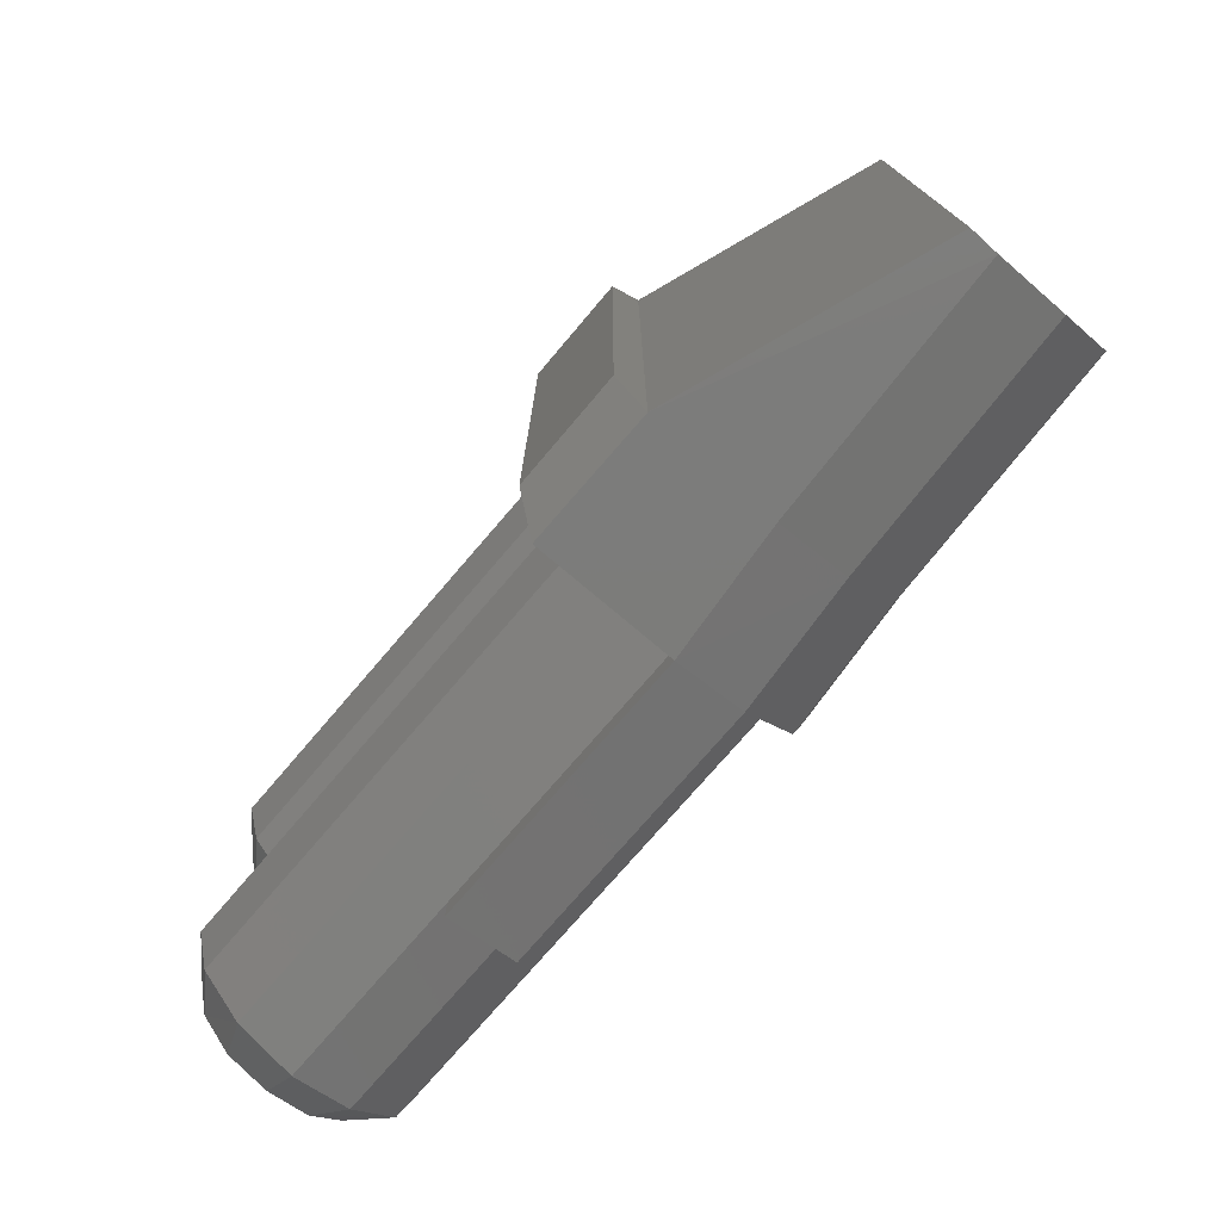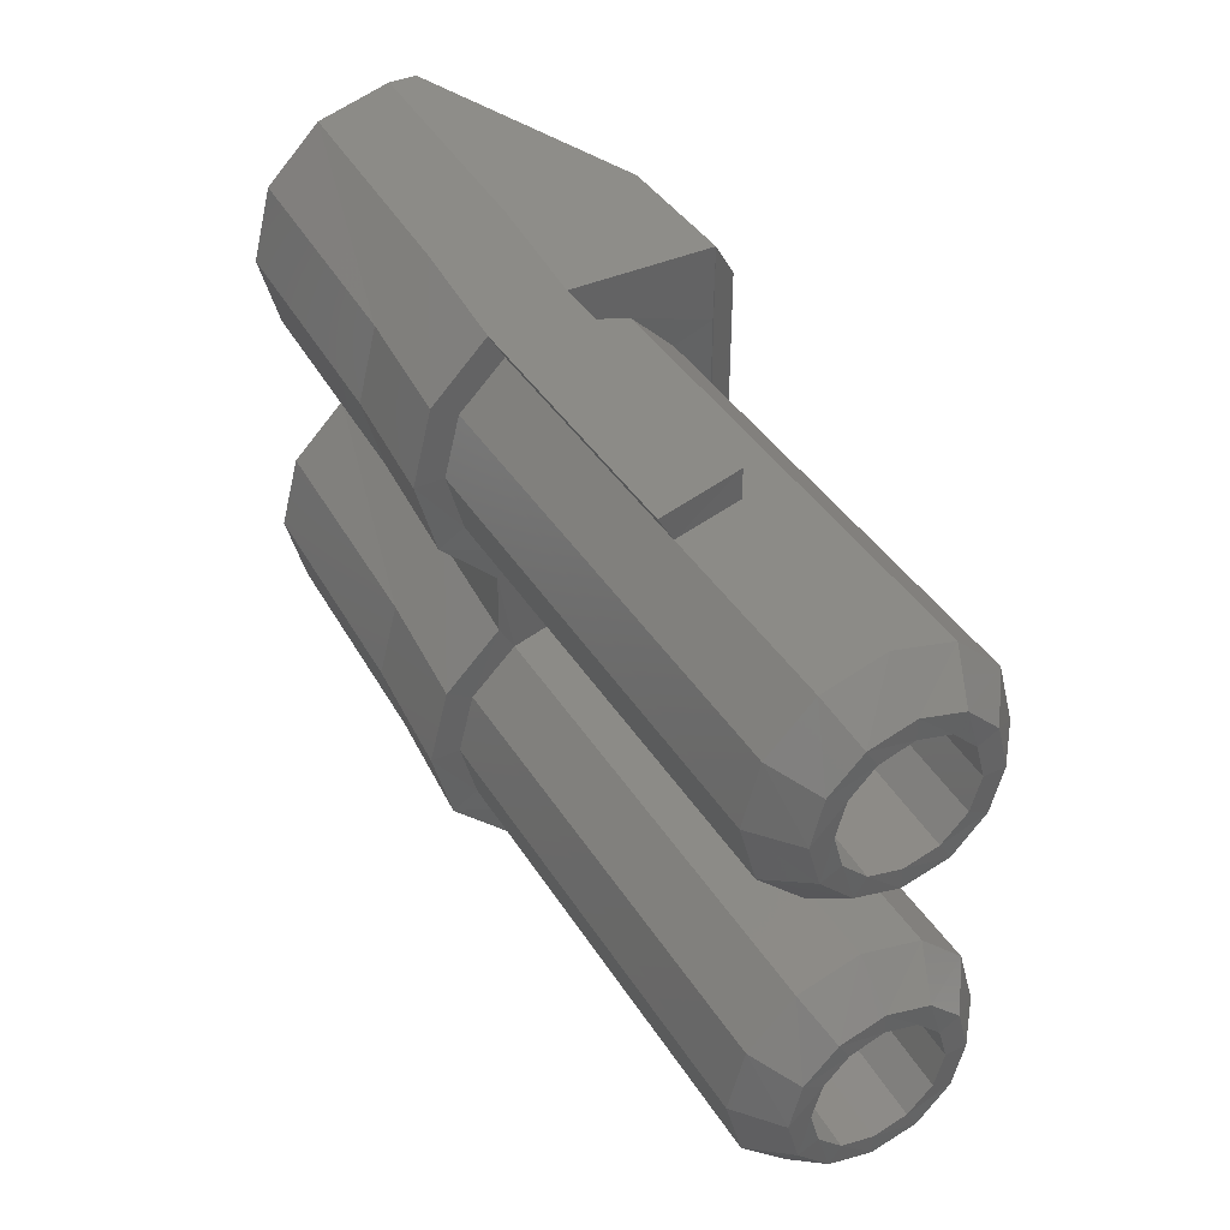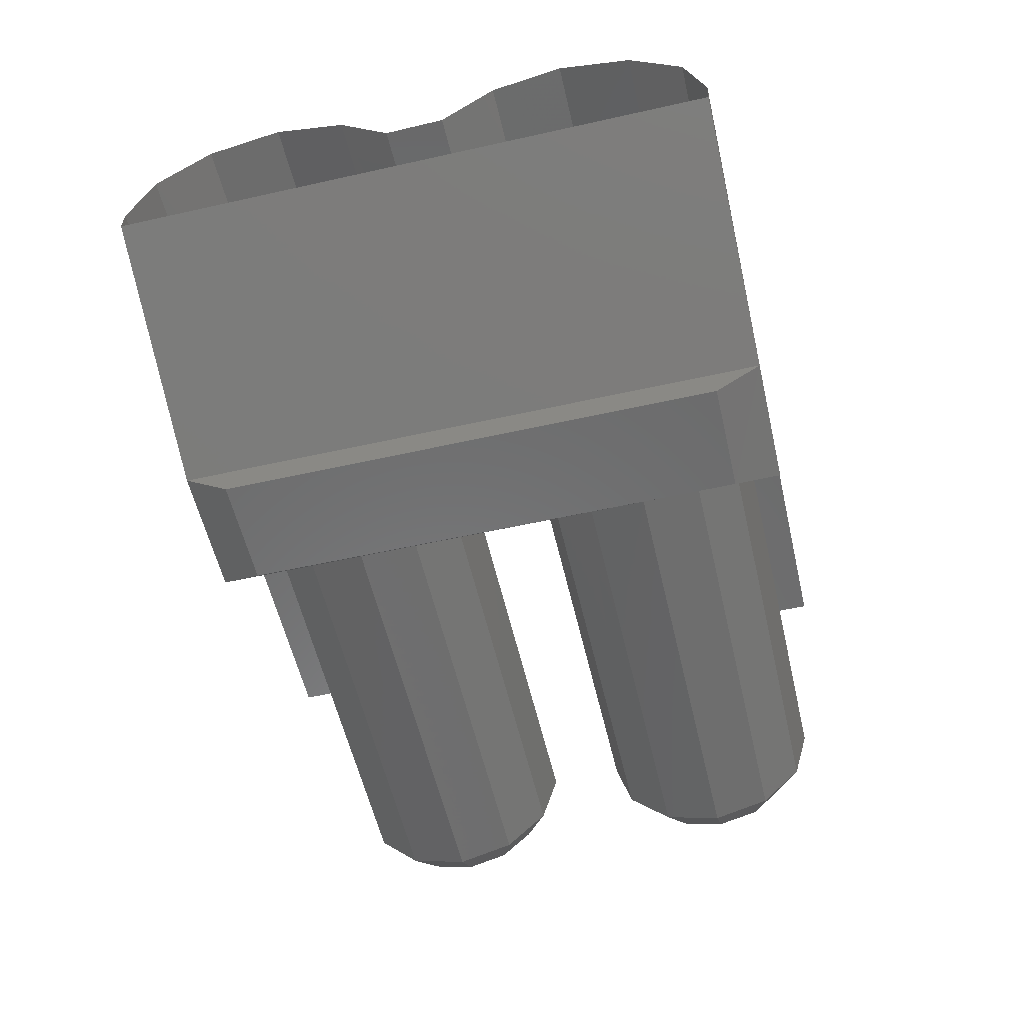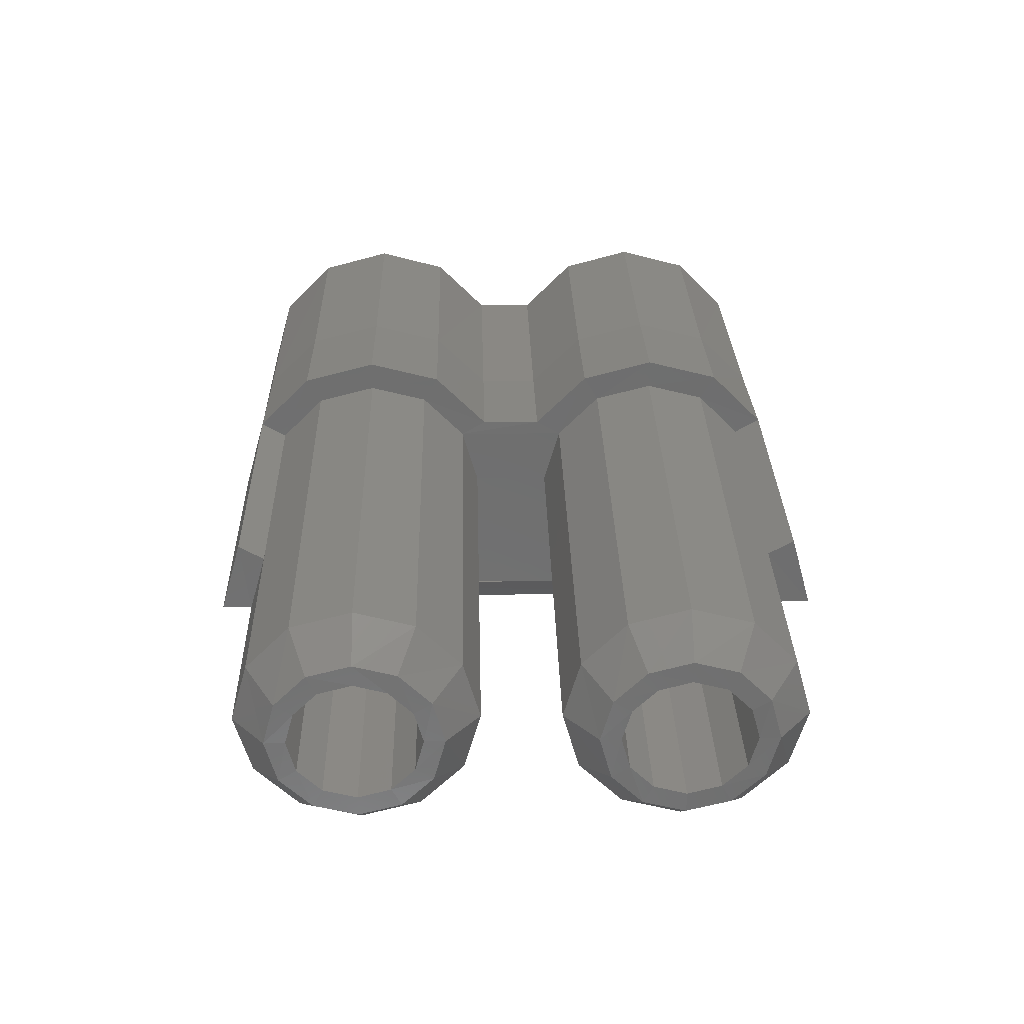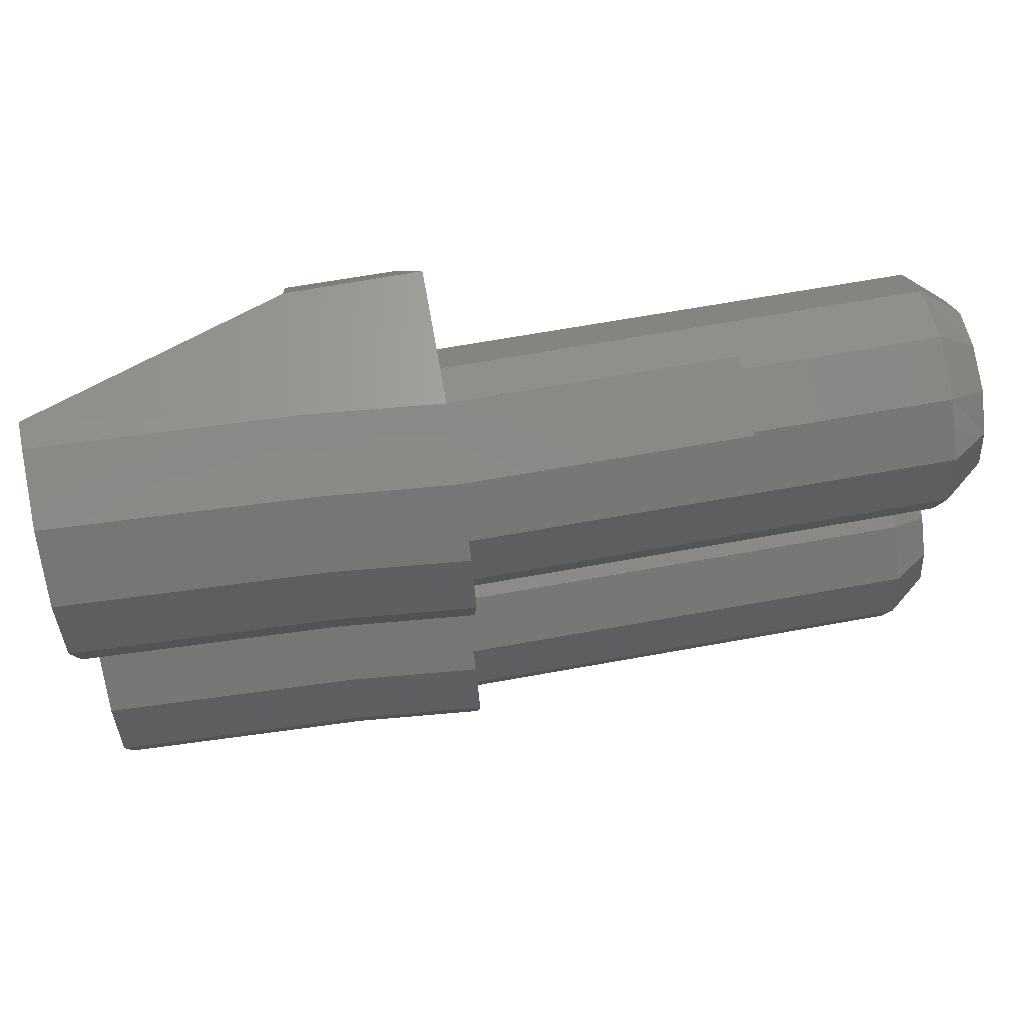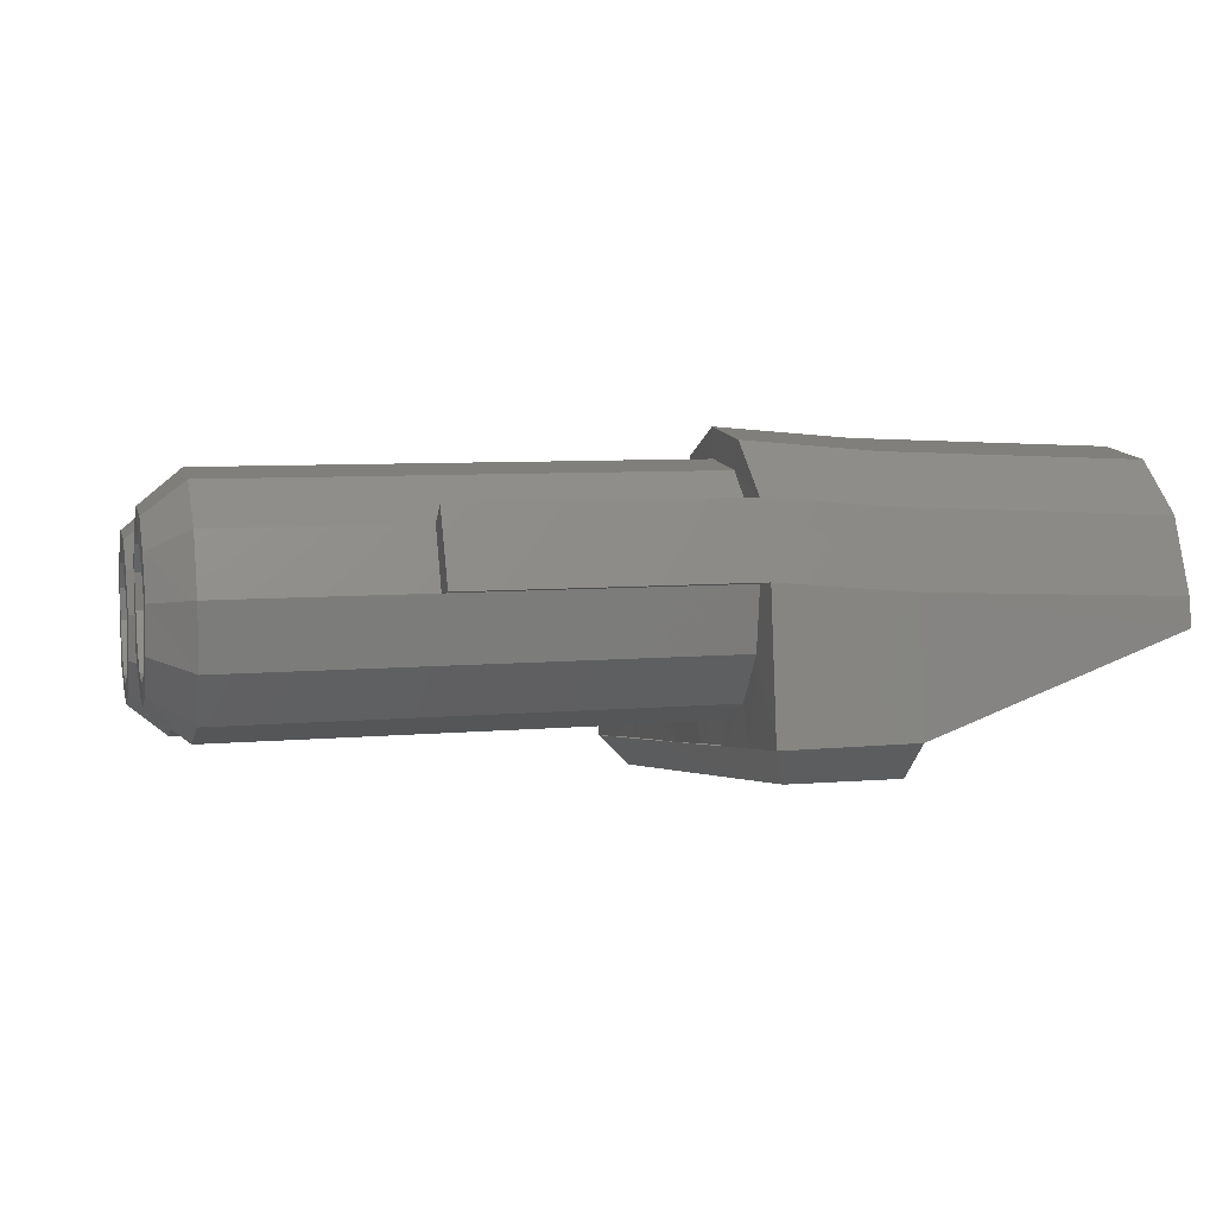
<metadata>
{"format":"stl","ext":"stl","renderer":"f3d","projection":"perspective","resolution":1024,"background":"white","views":[{"elev":-75.0,"azim":-128.3,"up":"+Y"},{"elev":40.4,"azim":63.0,"up":"+Y"},{"elev":-55.4,"azim":-76.8,"up":"+Z"},{"elev":27.4,"azim":88.7,"up":"+Z"},{"elev":67.1,"azim":-8.0,"up":"+Y"},{"elev":-1.9,"azim":165.5,"up":"+Z"}]}
</metadata>
<code>
# stl→obj: 181 verts, 315 faces
v 9.751 -6.484 11.96
v 9.708 -6.848 10.66
v 20.05 -6.848 10.25
v 9.665 -7.788 9.718
v 20.01 -7.788 9.311
v 9.644 -9.071 9.376
v 20.01 -9.071 8.969
v 9.665 -10.38 9.718
v 20.01 -10.38 9.311
v 9.708 -11.31 10.66
v 20.05 -11.31 10.25
v 9.751 -11.68 11.96
v 20.12 -11.68 11.56
v 9.815 -11.31 13.24
v 20.16 -11.31 12.84
v 9.836 -10.38 14.21
v 20.2 -10.38 13.8
v 9.858 -9.071 14.55
v 20.2 -9.071 14.14
v 9.836 -7.788 14.21
v 20.2 -7.788 13.8
v 9.815 -6.848 13.24
v 20.16 -6.848 12.84
v 20.12 -6.484 11.56
v 9.772 0.42 11.96
v 9.729 0.056 10.66
v 20.07 0.056 10.25
v 9.687 -0.884 9.718
v 20.03 -0.884 9.311
v 9.665 -2.188 9.376
v 20.03 -2.188 8.969
v 9.687 -3.471 9.718
v 20.03 -3.471 9.311
v 9.729 -4.411 10.66
v 20.07 -4.411 10.25
v 9.772 -4.774 11.96
v 20.14 -4.774 11.56
v 9.836 -4.411 13.24
v 20.18 -4.411 12.84
v 9.858 -3.471 14.21
v 20.22 -3.471 13.8
v 9.879 -2.188 14.55
v 20.22 -2.188 14.14
v 9.858 -0.884 14.21
v 20.22 -0.884 13.8
v 9.836 0.056 13.24
v 20.18 0.056 12.84
v 20.14 0.42 11.56
v 10.8 -7.852 10.87
v 20.95 -7.852 10.81
v 10.78 -8.365 10.36
v 20.93 -8.365 10.29
v 10.78 -9.071 10.17
v 20.93 -9.071 10.1
v 10.78 -9.798 10.36
v 20.93 -9.798 10.29
v 10.8 -10.31 10.87
v 20.95 -10.31 10.81
v 10.84 -10.5 11.58
v 20.97 -10.5 11.51
v 10.86 -10.31 12.28
v 21.02 -10.31 12.22
v 10.88 -9.798 12.8
v 21.04 -9.798 12.73
v 10.88 -9.071 12.99
v 21.04 -9.071 12.92
v 10.88 -8.365 12.8
v 21.04 -8.365 12.73
v 10.86 -7.852 12.28
v 21.02 -7.852 12.22
v 10.84 -7.66 11.58
v 20.97 -7.66 11.51
v 20.99 -0.756 11.51
v 10.86 -0.756 11.58
v 21.04 -0.948 12.22
v 10.88 -0.948 12.28
v 21.06 -1.461 12.73
v 10.9 -1.461 12.8
v 21.06 -2.188 12.92
v 10.9 -2.188 12.99
v 21.06 -2.893 12.73
v 10.9 -2.893 12.8
v 21.04 -3.406 12.22
v 10.88 -3.406 12.28
v 20.99 -3.599 11.51
v 10.86 -3.599 11.58
v 20.97 -3.406 10.81
v 10.82 -3.406 10.87
v 20.95 -2.893 10.29
v 10.8 -2.893 10.36
v 20.95 -2.188 10.1
v 10.8 -2.188 10.17
v 20.95 -1.461 10.29
v 10.8 -1.461 10.36
v 20.97 -0.948 10.81
v 10.82 -0.948 10.87
v 20.91 -8.152 9.889
v 20.95 -7.468 10.57
v 20.97 -7.211 11.51
v 21.02 -7.468 12.45
v 21.04 -8.152 13.14
v 21.06 -9.071 13.39
v 21.04 -10.01 13.14
v 21.02 -10.7 12.45
v 20.97 -10.95 11.51
v 20.95 -10.7 10.57
v 20.91 -10.01 9.889
v 20.91 -9.071 9.653
v 20.99 -0.307 11.51
v 20.97 -0.564 10.57
v 20.93 -1.248 9.889
v 20.93 -2.188 9.653
v 20.93 -3.107 9.889
v 20.97 -3.791 10.57
v 20.99 -4.048 11.51
v 21.04 -3.791 12.45
v 21.06 -3.107 13.14
v 21.08 -2.188 13.39
v 21.06 -1.248 13.14
v 21.04 -0.564 12.45
v 9.815 -11.87 13.56
v 9.858 -10.7 14.76
v 9.879 -9.071 15.19
v 9.858 -7.468 14.76
v 9.815 -6.292 13.56
v 9.836 -4.967 13.56
v 9.879 -3.791 14.76
v 9.9 -2.188 15.19
v 9.879 -0.564 14.76
v 9.836 0.612 13.56
v 9.665 1.04 8.863
v 6.758 1.04 8.991
v 9.772 1.061 11.96
v 6.865 1.061 11.81
v 6.929 0.612 13.44
v 6.972 -0.564 14.61
v 6.993 -2.188 15.04
v 6.972 -3.791 14.61
v 6.929 -4.967 13.44
v 1.329 -4.967 13.39
v 1.372 -3.791 14.59
v 1.372 -2.188 15.02
v 1.372 -0.564 14.59
v 1.329 0.612 13.39
v 1.265 1.061 11.79
v 1.222 1.04 11.17
v 6.908 -6.292 13.44
v 6.951 -7.468 14.61
v 6.972 -9.071 15.04
v 6.951 -10.7 14.61
v 6.908 -11.87 13.44
v 9.751 -12.32 11.96
v 6.844 -12.32 11.81
v 9.644 -12.3 8.863
v 6.737 -12.3 8.991
v 1.201 -12.3 11.17
v 1.243 -12.32 11.79
v 1.308 -11.87 13.39
v 1.35 -10.7 14.59
v 1.35 -9.071 15.02
v 1.35 -7.468 14.59
v 1.308 -6.292 13.39
v 9.665 -0.564 8.884
v 9.665 -2.188 8.884
v 9.665 -3.791 8.884
v 9.644 -10.7 8.884
v 9.644 -9.071 8.884
v 9.644 -7.468 8.884
v 9.644 -5.629 8.863
v 6.758 0.014 8.285
v 9.195 0.014 8.2
v 9.195 -11.27 8.2
v 6.737 -11.27 8.285
v 15.78 -12.32 11.73
v 15.84 -11.87 13.33
v 15.78 -11.68 11.73
v 15.84 -11.31 13.01
v 15.8 0.42 11.73
v 15.84 0.056 13.01
v 15.8 1.061 11.73
v 15.86 0.612 13.33
f 1 2 3
f 2 3 4
f 3 4 5
f 4 5 6
f 5 6 7
f 6 7 8
f 7 8 9
f 8 9 10
f 9 10 11
f 10 11 12
f 11 12 13
f 12 13 14
f 13 14 15
f 14 15 16
f 15 16 17
f 16 17 18
f 17 18 19
f 18 19 20
f 19 20 21
f 20 21 22
f 21 22 23
f 22 23 1
f 23 1 24
f 1 24 3
f 25 26 27
f 26 27 28
f 27 28 29
f 28 29 30
f 29 30 31
f 30 31 32
f 31 32 33
f 32 33 34
f 33 34 35
f 34 35 36
f 35 36 37
f 36 37 38
f 37 38 39
f 38 39 40
f 39 40 41
f 40 41 42
f 41 42 43
f 42 43 44
f 43 44 45
f 44 45 46
f 45 46 47
f 46 47 25
f 47 25 48
f 25 48 27
f 49 50 51
f 50 51 52
f 51 52 53
f 52 53 54
f 53 54 55
f 54 55 56
f 55 56 57
f 56 57 58
f 57 58 59
f 58 59 60
f 59 60 61
f 60 61 62
f 61 62 63
f 62 63 64
f 63 64 65
f 64 65 66
f 65 66 67
f 66 67 68
f 67 68 69
f 68 69 70
f 69 70 71
f 70 71 72
f 71 72 49
f 72 49 50
f 73 74 75
f 74 75 76
f 75 76 77
f 76 77 78
f 77 78 79
f 78 79 80
f 79 80 81
f 80 81 82
f 81 82 83
f 82 83 84
f 83 84 85
f 84 85 86
f 85 86 87
f 86 87 88
f 87 88 89
f 88 89 90
f 89 90 91
f 90 91 92
f 91 92 93
f 92 93 94
f 93 94 95
f 94 95 96
f 95 96 73
f 96 73 74
f 7 97 5
f 97 5 98
f 5 98 3
f 98 3 99
f 3 99 24
f 99 24 100
f 24 100 23
f 100 23 101
f 23 101 21
f 101 21 102
f 21 102 19
f 102 19 103
f 19 103 17
f 103 17 104
f 17 104 15
f 104 15 105
f 15 105 13
f 105 13 106
f 13 106 11
f 106 11 107
f 11 107 9
f 107 9 108
f 9 108 7
f 108 7 97
f 109 27 110
f 27 110 29
f 110 29 111
f 29 111 31
f 111 31 112
f 31 112 33
f 112 33 113
f 33 113 35
f 113 35 114
f 35 114 37
f 114 37 115
f 37 115 39
f 115 39 116
f 39 116 41
f 116 41 117
f 41 117 43
f 117 43 118
f 43 118 45
f 118 45 119
f 45 119 47
f 119 47 120
f 47 120 48
f 120 48 109
f 48 109 27
f 108 54 97
f 54 97 52
f 97 52 98
f 52 98 50
f 98 50 99
f 50 99 72
f 99 72 100
f 72 100 70
f 100 70 101
f 70 101 68
f 101 68 102
f 68 102 66
f 102 66 103
f 66 103 64
f 103 64 104
f 64 104 62
f 104 62 105
f 62 105 60
f 105 60 106
f 60 106 58
f 106 58 107
f 58 107 56
f 107 56 108
f 56 108 54
f 73 109 95
f 109 95 110
f 95 110 93
f 110 93 111
f 93 111 91
f 111 91 112
f 91 112 89
f 112 89 113
f 89 113 87
f 113 87 114
f 87 114 85
f 114 85 115
f 85 115 83
f 115 83 116
f 83 116 81
f 116 81 117
f 81 117 79
f 117 79 118
f 79 118 77
f 118 77 119
f 77 119 75
f 119 75 120
f 75 120 73
f 120 73 109
f 121 14 122
f 14 122 16
f 122 16 123
f 16 123 18
f 123 18 124
f 18 124 20
f 124 20 125
f 20 125 22
f 125 22 126
f 22 126 38
f 126 38 127
f 38 127 40
f 127 40 128
f 40 128 42
f 128 42 129
f 42 129 44
f 129 44 130
f 44 130 46
f 131 132 133
f 132 133 134
f 133 134 130
f 134 130 135
f 130 135 129
f 135 129 136
f 129 136 128
f 136 128 137
f 128 137 127
f 137 127 138
f 127 138 126
f 138 126 139
f 140 139 141
f 139 141 138
f 141 138 142
f 138 142 137
f 142 137 143
f 137 143 136
f 143 136 144
f 136 144 135
f 144 135 145
f 135 145 134
f 145 134 146
f 134 146 132
f 125 147 124
f 147 124 148
f 124 148 123
f 148 123 149
f 123 149 122
f 149 122 150
f 122 150 121
f 150 121 151
f 121 151 152
f 151 152 153
f 152 153 154
f 153 154 155
f 156 155 157
f 155 157 153
f 157 153 158
f 153 158 151
f 158 151 159
f 151 159 150
f 159 150 160
f 150 160 149
f 160 149 161
f 149 161 148
f 161 148 162
f 148 162 147
f 133 25 131
f 25 131 26
f 131 26 163
f 26 163 28
f 163 28 164
f 28 164 30
f 164 30 165
f 30 165 32
f 165 32 34
f 12 152 10
f 152 10 154
f 10 154 8
f 154 8 166
f 8 166 6
f 166 6 167
f 6 167 4
f 167 4 168
f 4 168 169
f 4 169 2
f 169 2 34
f 2 34 1
f 34 1 36
f 1 36 22
f 36 22 38
f 162 140 147
f 140 147 139
f 147 139 125
f 139 125 126
f 132 131 170
f 131 170 171
f 170 171 172
f 154 155 172
f 155 172 173
f 172 173 170
f 131 154 171
f 154 171 172
f 174 175 176
f 175 176 177
f 178 179 180
f 179 180 181
f 152 174 12
f 174 12 176
f 121 175 152
f 175 152 174
f 25 178 133
f 178 133 180
f 133 180 130
f 180 130 181
f 14 177 121
f 177 121 175
f 146 156 132
f 156 132 155
f 130 181 46
f 181 46 179
f 155 173 132
f 173 132 170
f 169 34 165

</code>
